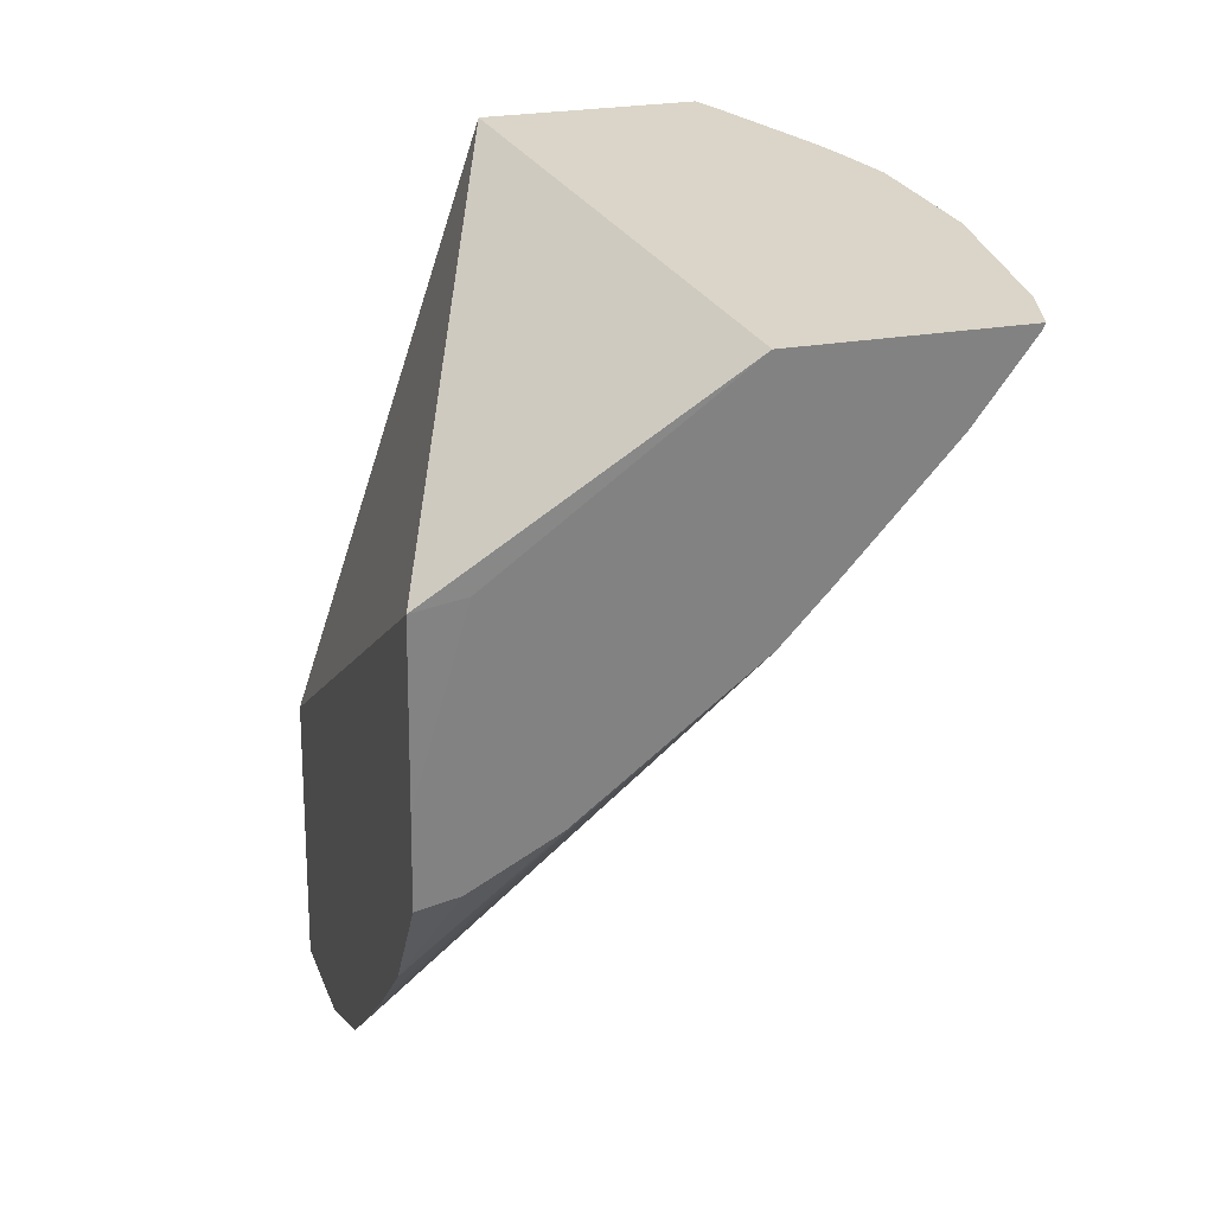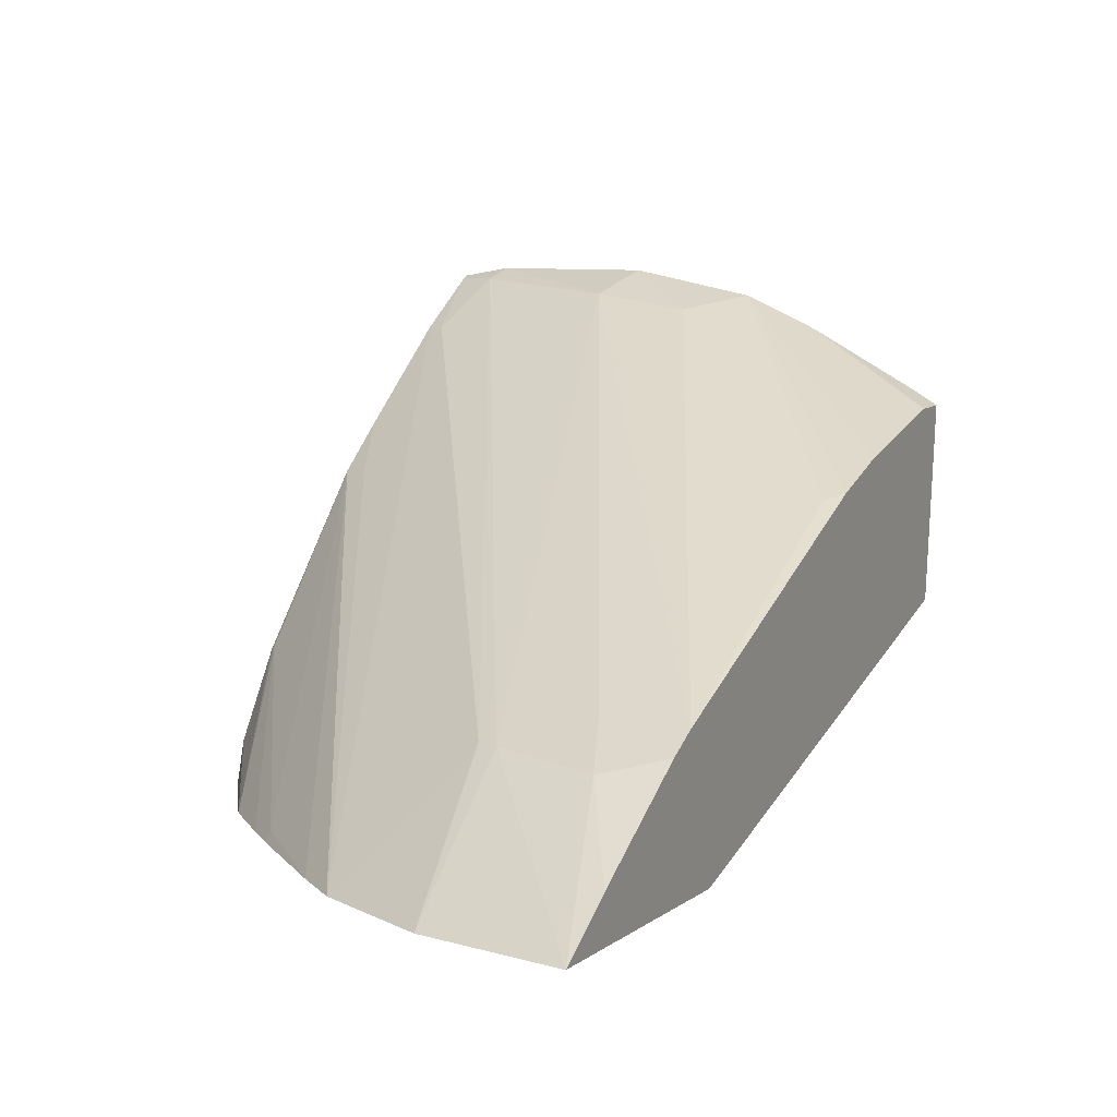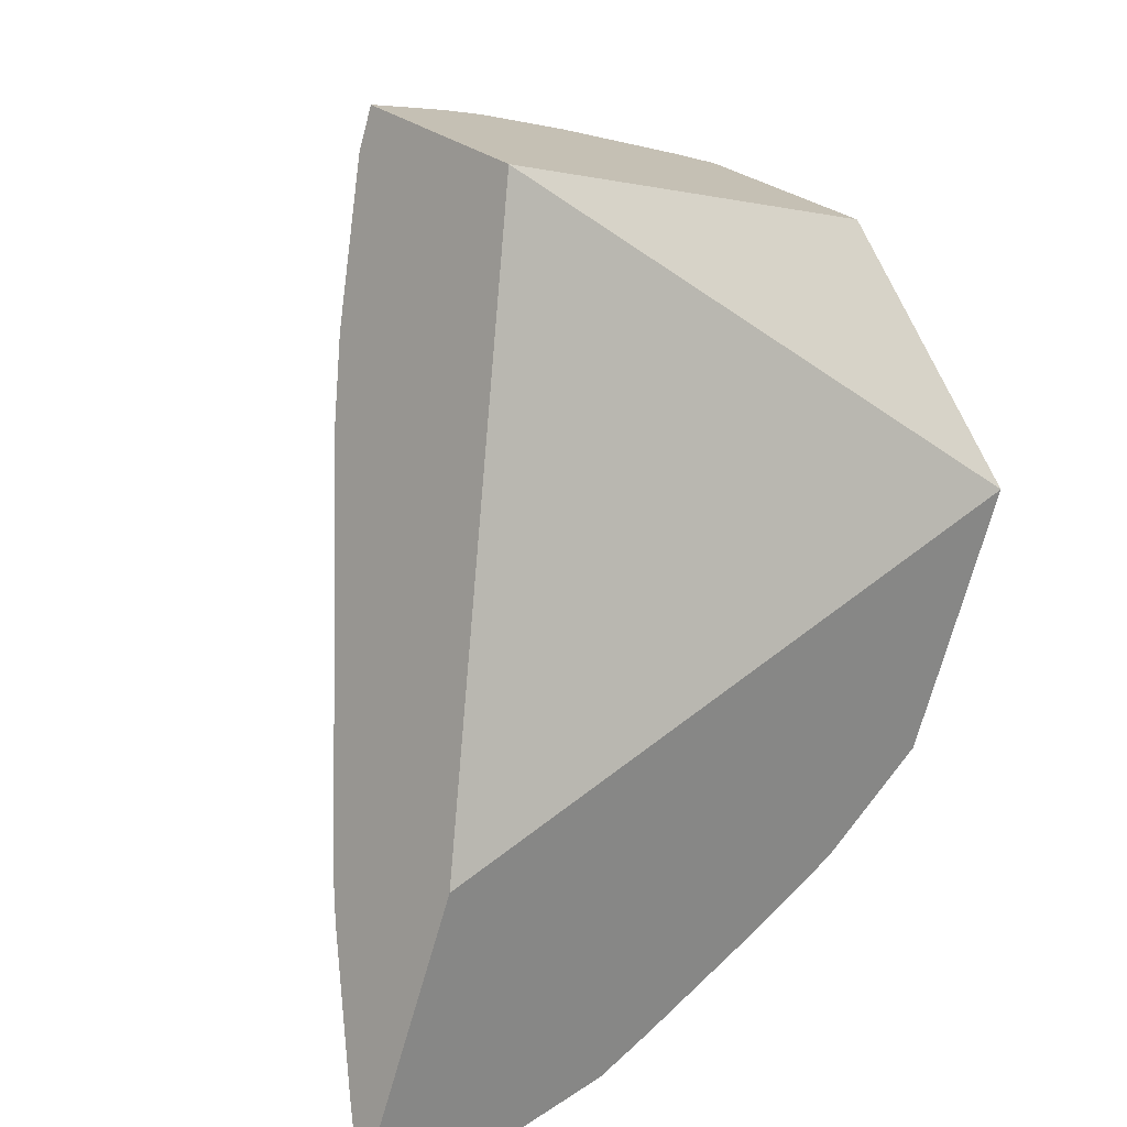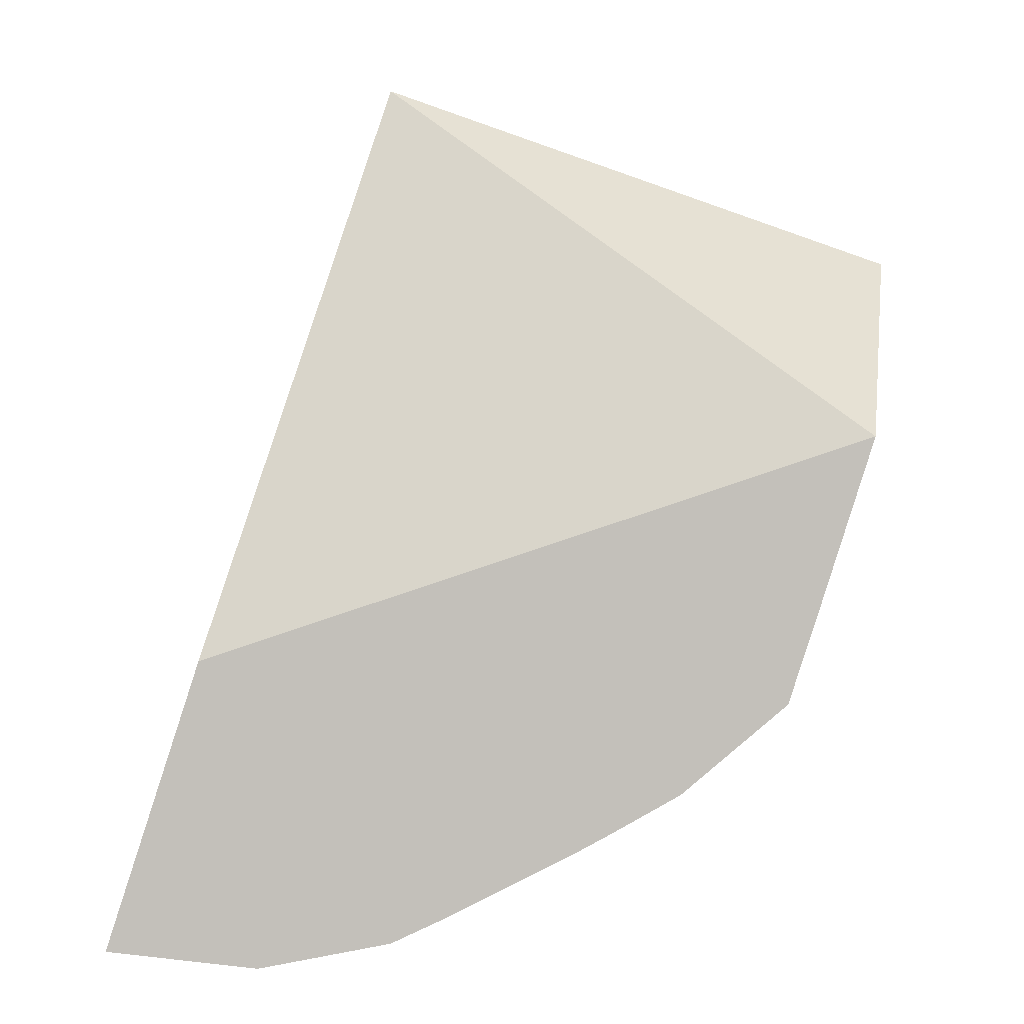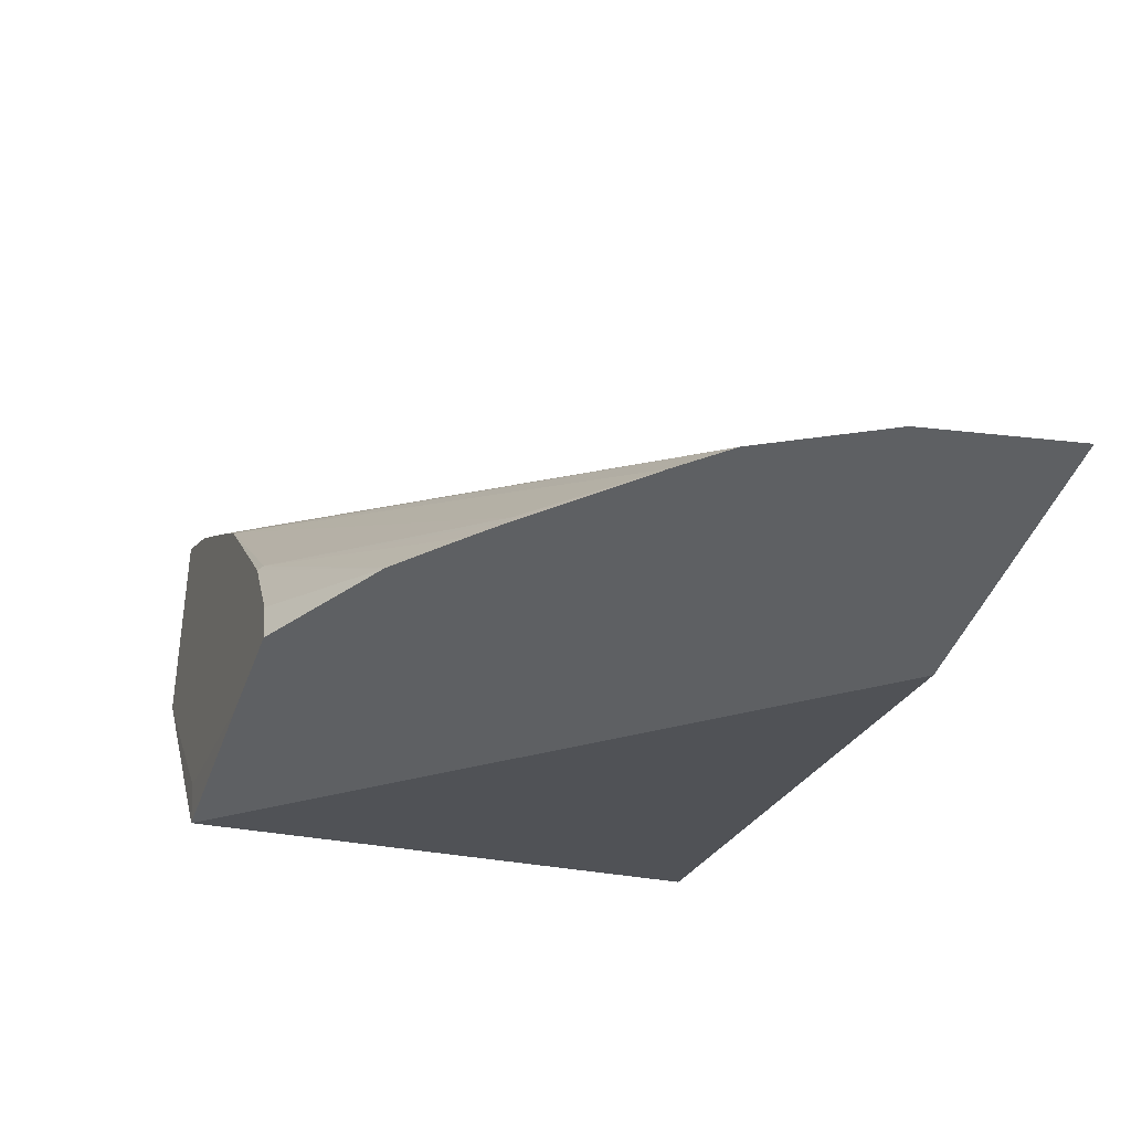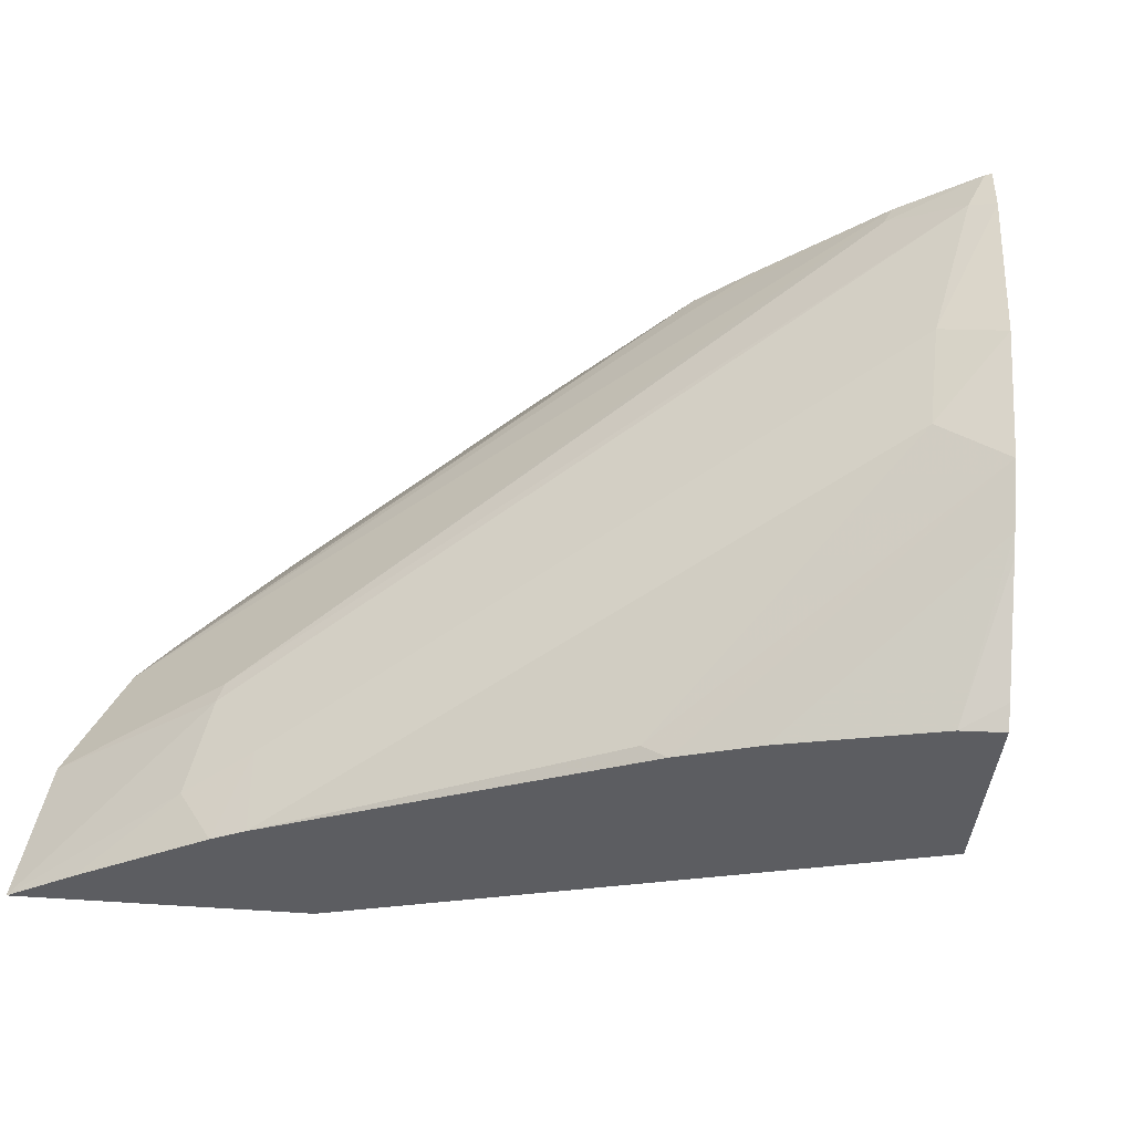
<metadata>
{"format":"obj","ext":"obj","renderer":"f3d","projection":"perspective","resolution":1024,"background":"white","views":[{"elev":10.8,"azim":74.7,"up":"+Z"},{"elev":10.2,"azim":-137.3,"up":"+Y"},{"elev":23.0,"azim":-39.0,"up":"+Z"},{"elev":-0.9,"azim":-2.7,"up":"+Z"},{"elev":-38.3,"azim":178.8,"up":"+Y"},{"elev":52.8,"azim":-70.5,"up":"+Y"}]}
</metadata>
<code>
v 0.03532 0.1629 0.05888
v 0.0353 0.1615 0.05879
v 0.0353 0.1628 0.05884
v 0.03502 0.1629 0.05898
v 0.03198 0.1608 0.05981
v 0.03492 0.1598 0.05754
v 0.03495 0.1601 0.05761
v 0.03502 0.1628 0.05881
v 0.03515 0.1625 0.05834
v 0.03502 0.1625 0.05833
v 0.03406 0.1628 0.05887
v 0.03406 0.1629 0.05929
v 0.03199 0.1621 0.0599
v 0.03083 0.1599 0.05618
v 0.03459 0.1599 0.05647
v 0.0317 0.1607 0.05529
v 0.03157 0.1607 0.05529
v 0.03491 0.162 0.05758
v 0.03461 0.1617 0.05721
v 0.03199 0.16 0.05445
v 0.03344 0.1627 0.05902
v 0.03122 0.1609 0.05571
v 0.03072 0.1609 0.05588
v 0.03329 0.1628 0.05953
v 0.03212 0.1622 0.05986
v 0.03191 0.1621 0.05963
v 0.03026 0.16 0.05442
v 0.03441 0.1599 0.05591
v 0.03118 0.16 0.05431
v 0.03093 0.1607 0.05535
v 0.03481 0.1617 0.05723
v 0.03233 0.16 0.05461
v 0.03148 0.1618 0.058
v 0.03065 0.1608 0.05566
v 0.03144 0.1618 0.05817
v 0.03292 0.1626 0.05963
v 0.0316 0.1619 0.05867
v 0.0328 0.1626 0.05967
v 0.0304 0.1603 0.05484
v 0.03442 0.1602 0.05598
v 0.03375 0.1599 0.05535
v 0.03452 0.1607 0.05631
v 0.03449 0.1607 0.0563
v 0.0331 0.16 0.05504
v 0.0331 0.16 0.055
v 0.03332 0.16 0.05511
f 1 2 7
f 1 7 15
f 1 15 28
f 1 28 40
f 1 40 42
f 1 42 31
f 1 31 18
f 1 18 9
f 1 9 3
f 1 3 4
f 1 4 12
f 1 12 24
f 1 24 36
f 1 36 38
f 1 38 25
f 1 25 13
f 1 13 5
f 1 5 2
f 2 5 6
f 2 6 7
f 3 8 4
f 3 9 10
f 3 10 8
f 4 8 11
f 4 11 12
f 5 13 26
f 5 26 37
f 5 37 35
f 5 35 23
f 5 23 34
f 5 34 39
f 5 39 27
f 5 27 14
f 5 14 6
f 6 14 27
f 6 27 29
f 6 29 20
f 6 20 32
f 6 32 45
f 6 45 46
f 6 46 41
f 6 41 28
f 6 28 15
f 6 15 7
f 8 10 16
f 8 16 17
f 8 17 11
f 9 18 19
f 9 19 20
f 9 20 16
f 9 16 10
f 11 21 12
f 11 17 22
f 11 22 23
f 11 23 21
f 12 21 24
f 13 25 26
f 16 20 29
f 16 29 17
f 17 29 27
f 17 27 30
f 17 30 22
f 18 31 19
f 19 31 20
f 20 31 32
f 21 23 33
f 21 33 24
f 22 30 34
f 22 34 23
f 23 35 33
f 24 33 35
f 24 35 37
f 24 37 36
f 25 38 26
f 26 38 36
f 26 36 37
f 27 39 30
f 28 41 40
f 30 39 34
f 31 42 43
f 31 43 44
f 31 44 32
f 32 44 45
f 40 41 42
f 41 46 43
f 41 43 42
f 43 46 45
f 43 45 44

</code>
